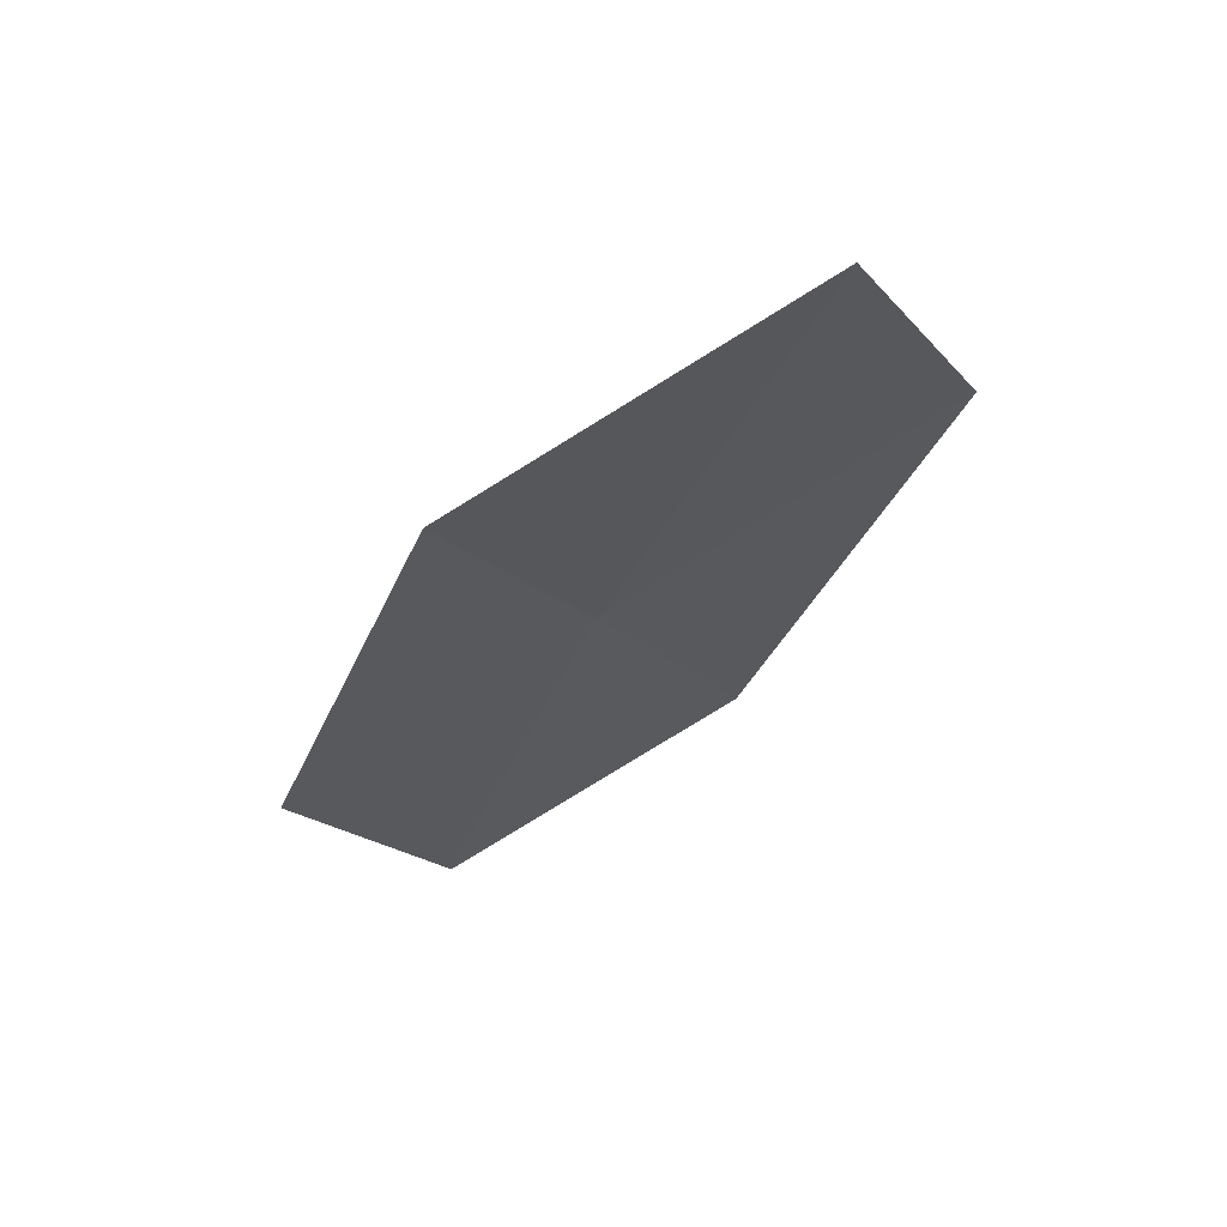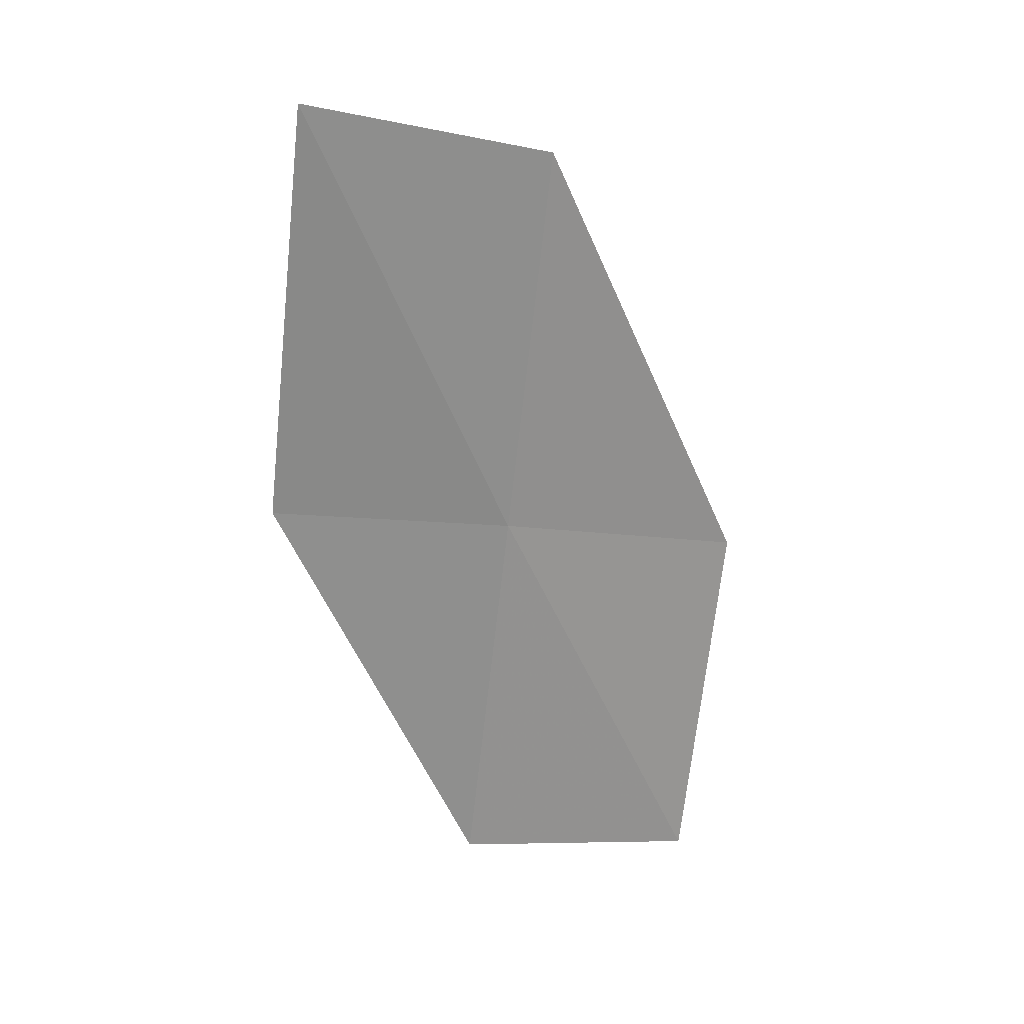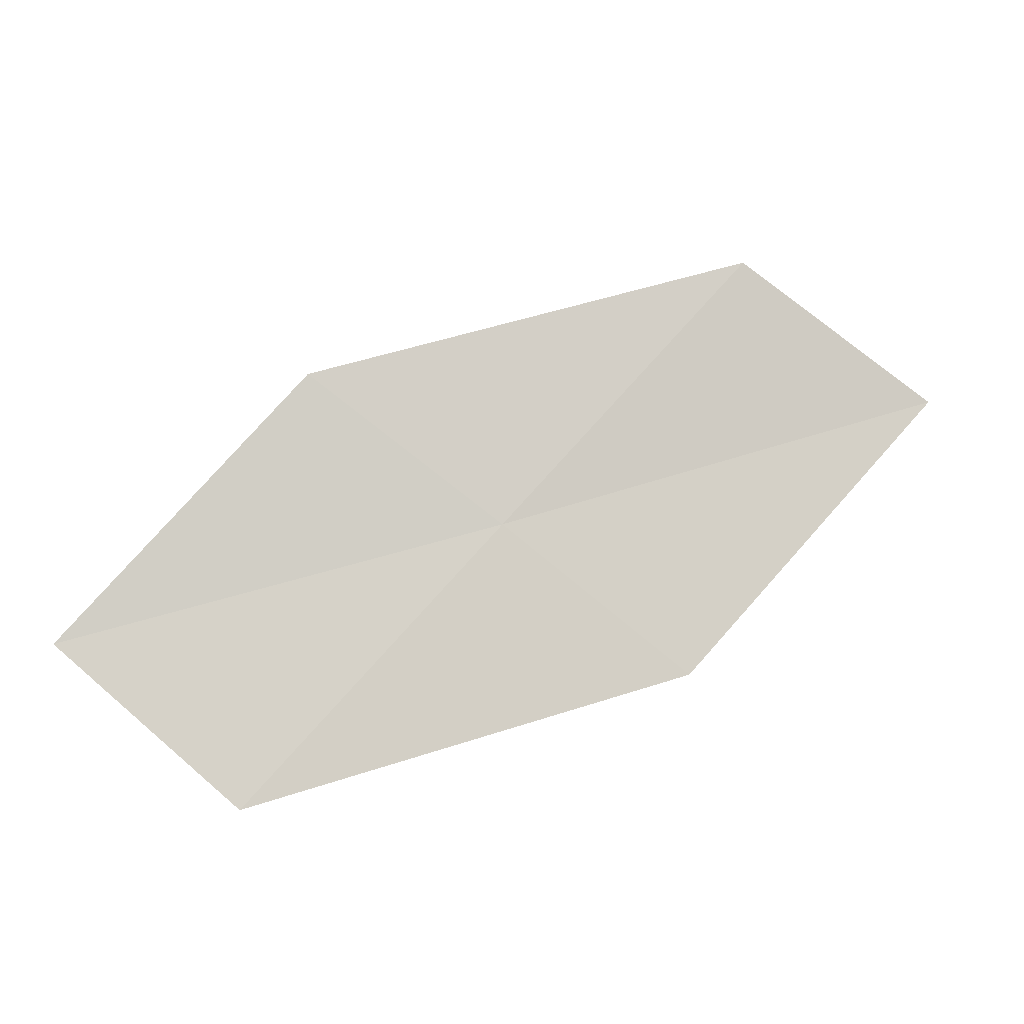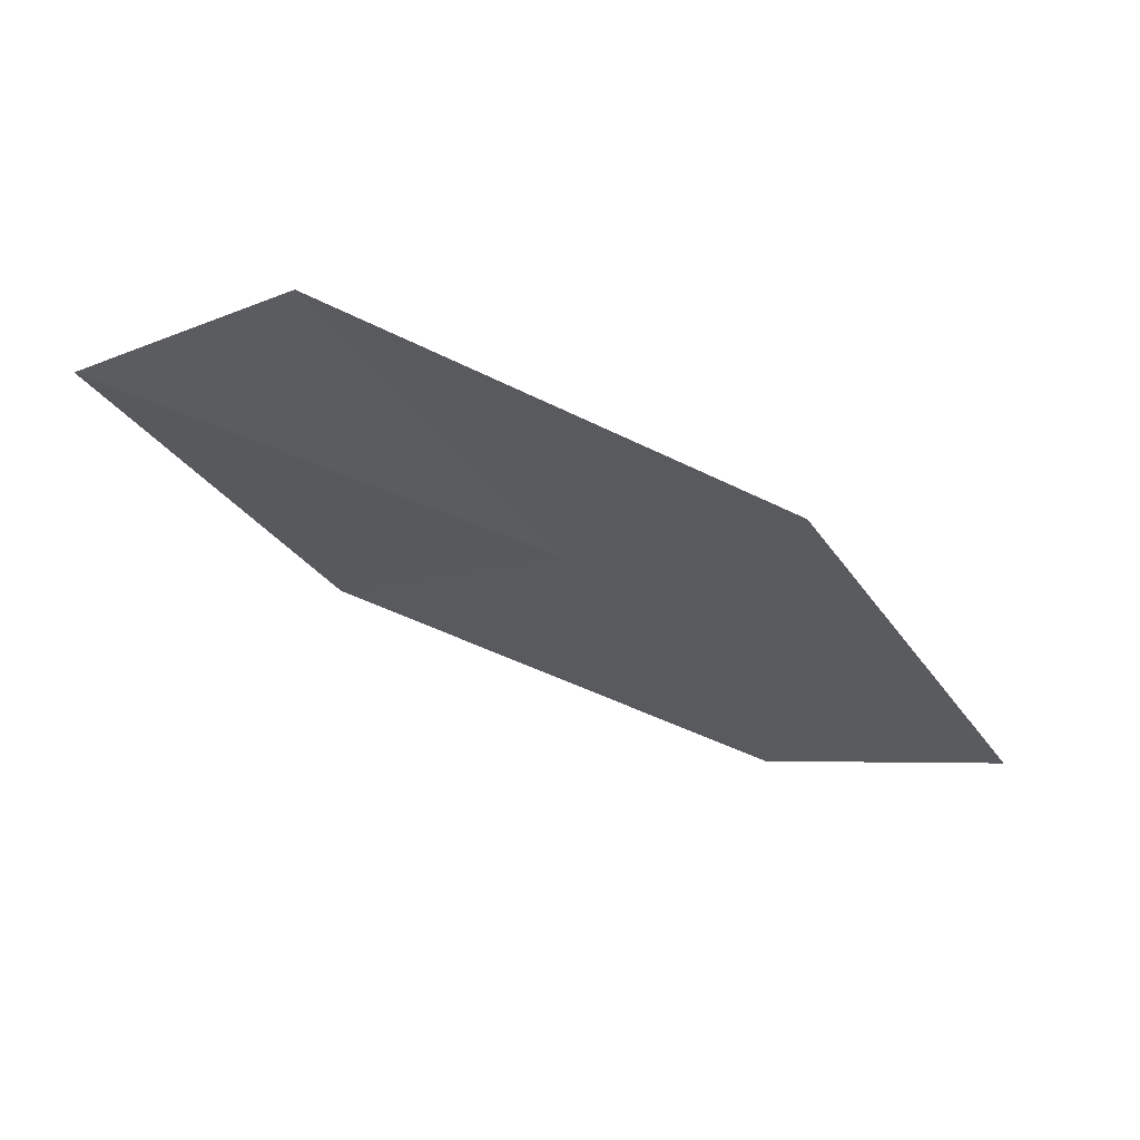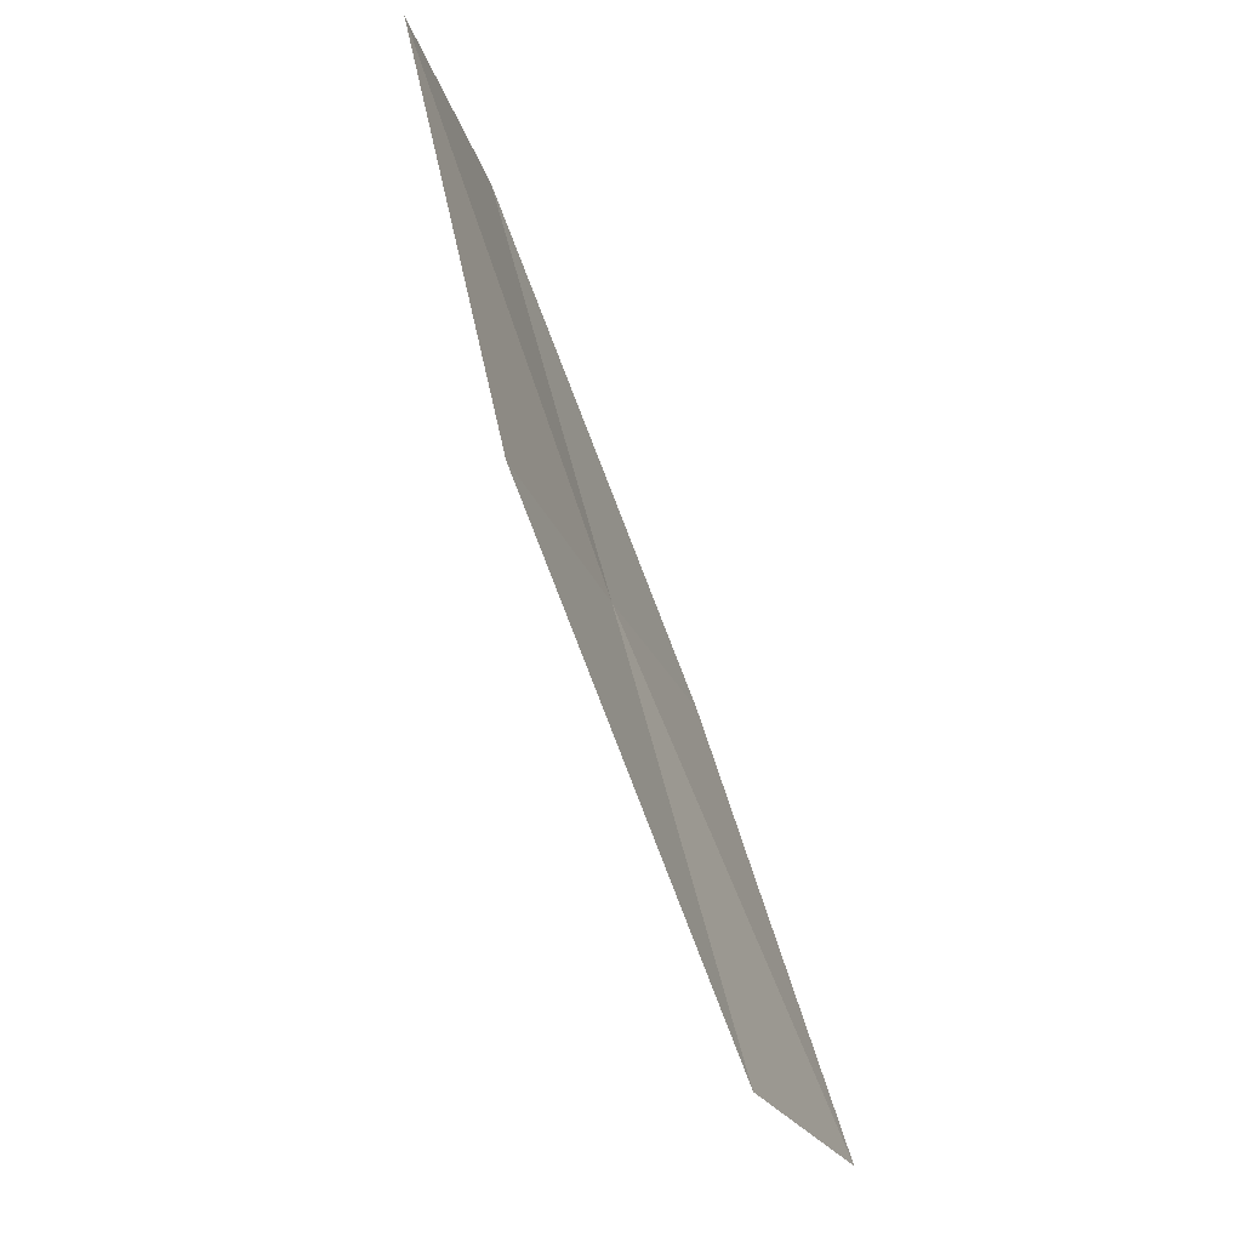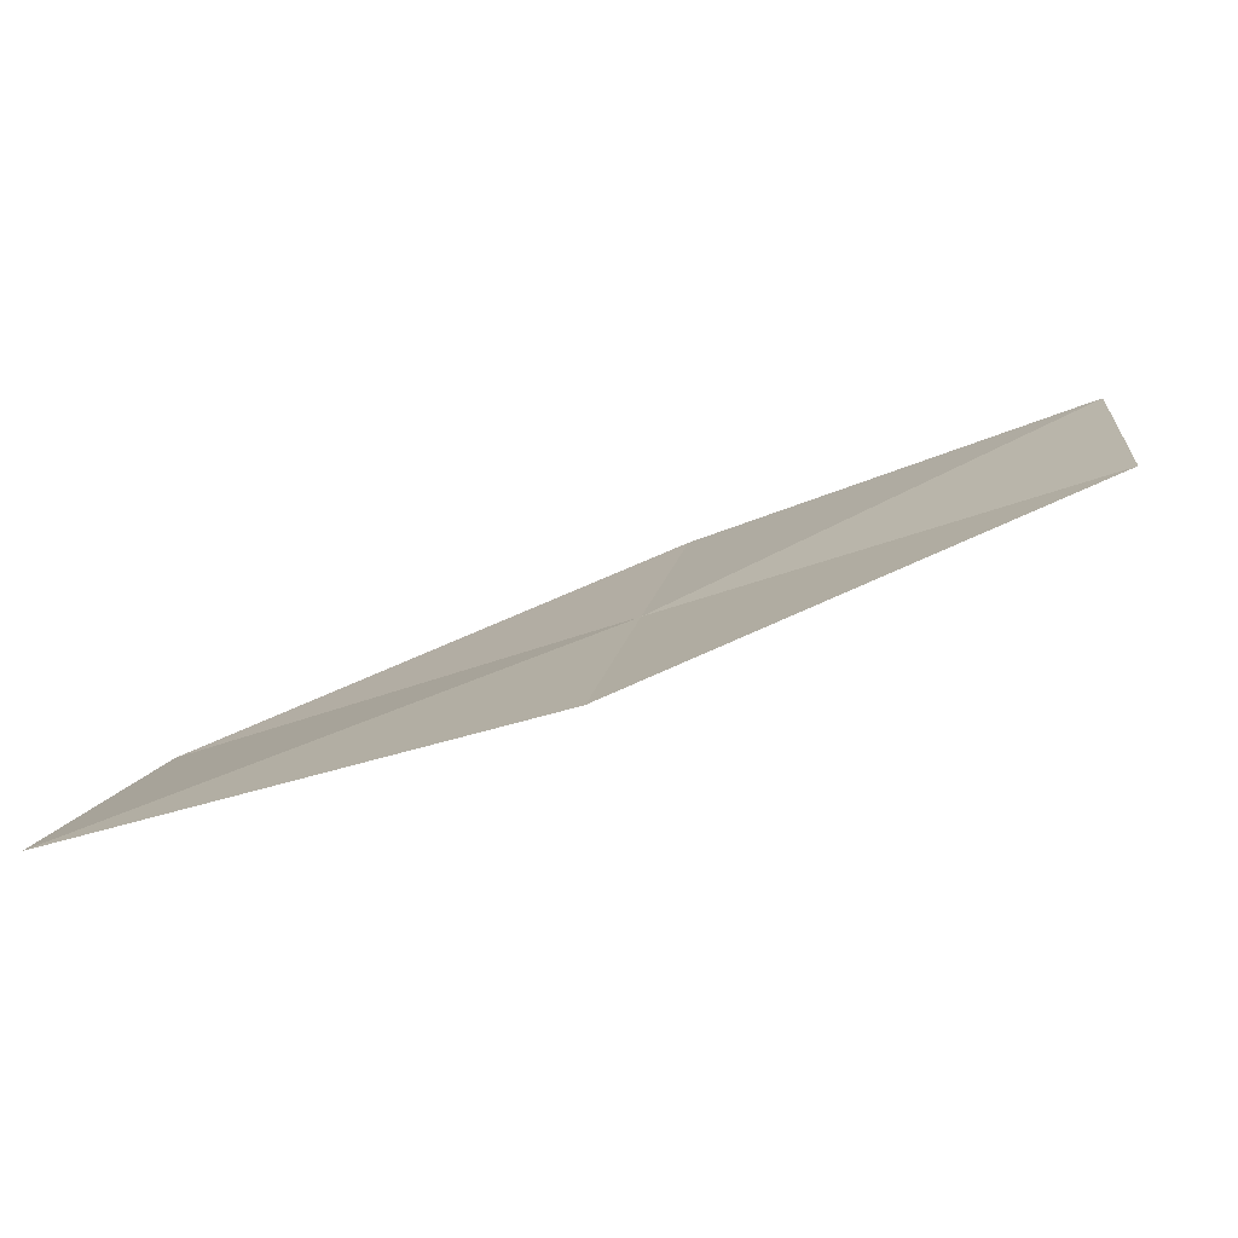
<metadata>
{"format":"obj","ext":"obj","renderer":"f3d","projection":"perspective","resolution":1024,"background":"white","views":[{"elev":-38.7,"azim":-140.5,"up":"+Y"},{"elev":-62.8,"azim":-96.4,"up":"+Y"},{"elev":67.6,"azim":131.6,"up":"+Y"},{"elev":-45.9,"azim":123.1,"up":"+Y"},{"elev":67.8,"azim":-109.6,"up":"+Z"},{"elev":-61.8,"azim":14.4,"up":"+Z"}]}
</metadata>
<code>
v -10.77 -12.45 40.77
v -11.03 -13.21 38.11
v -6.422 -12.8 40.77
v -15.59 -13.02 38.11
v -15.12 -12.1 40.77
v -10.46 -11.71 43.47
v -6.332 -12.22 43.47
f 1 2 3
f 1 4 2
f 1 5 4
f 1 6 5
f 1 7 6
f 1 3 7

</code>
